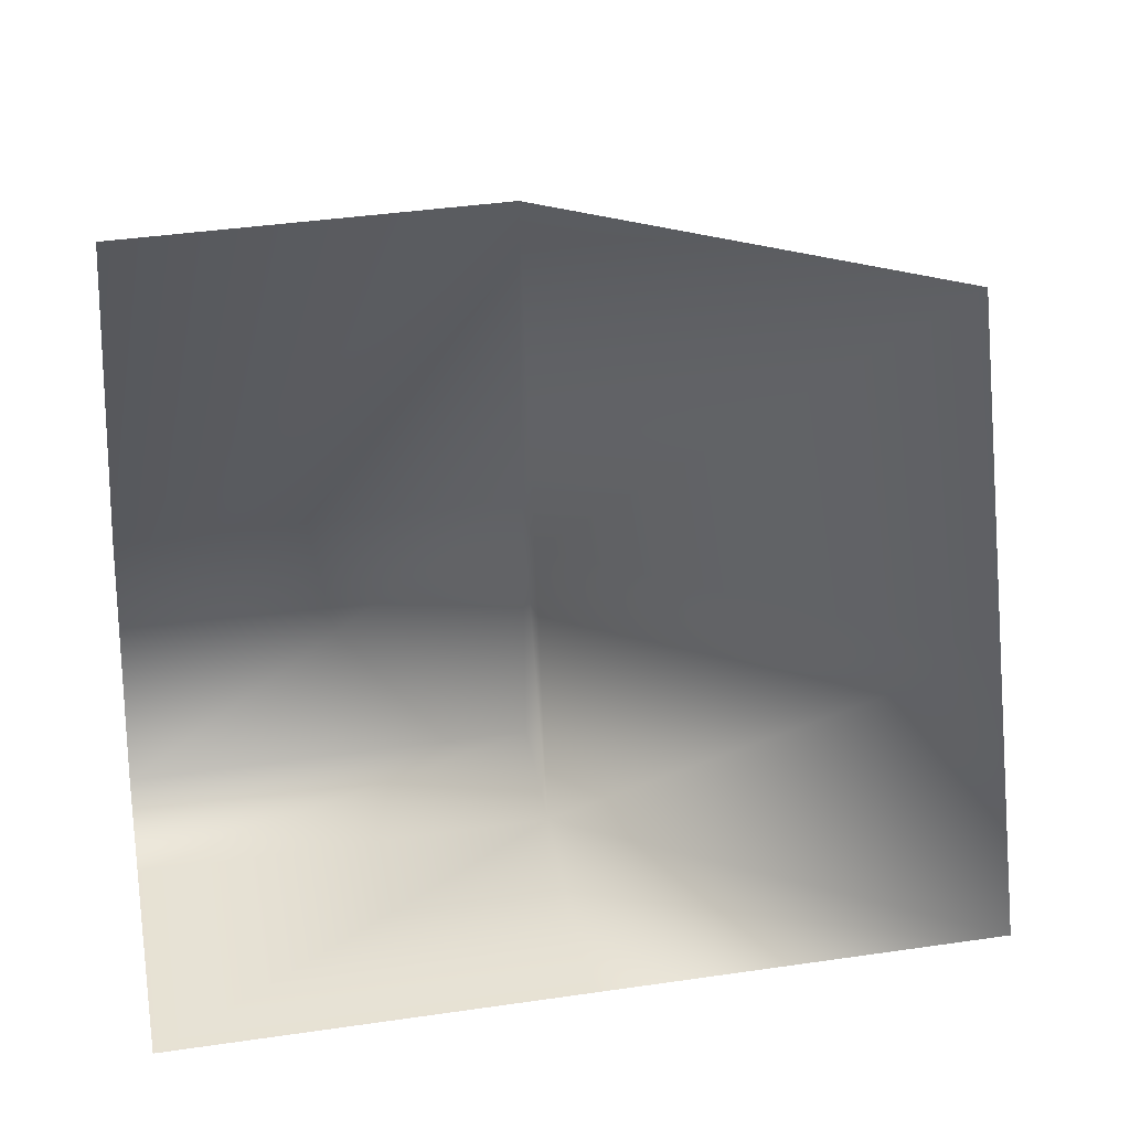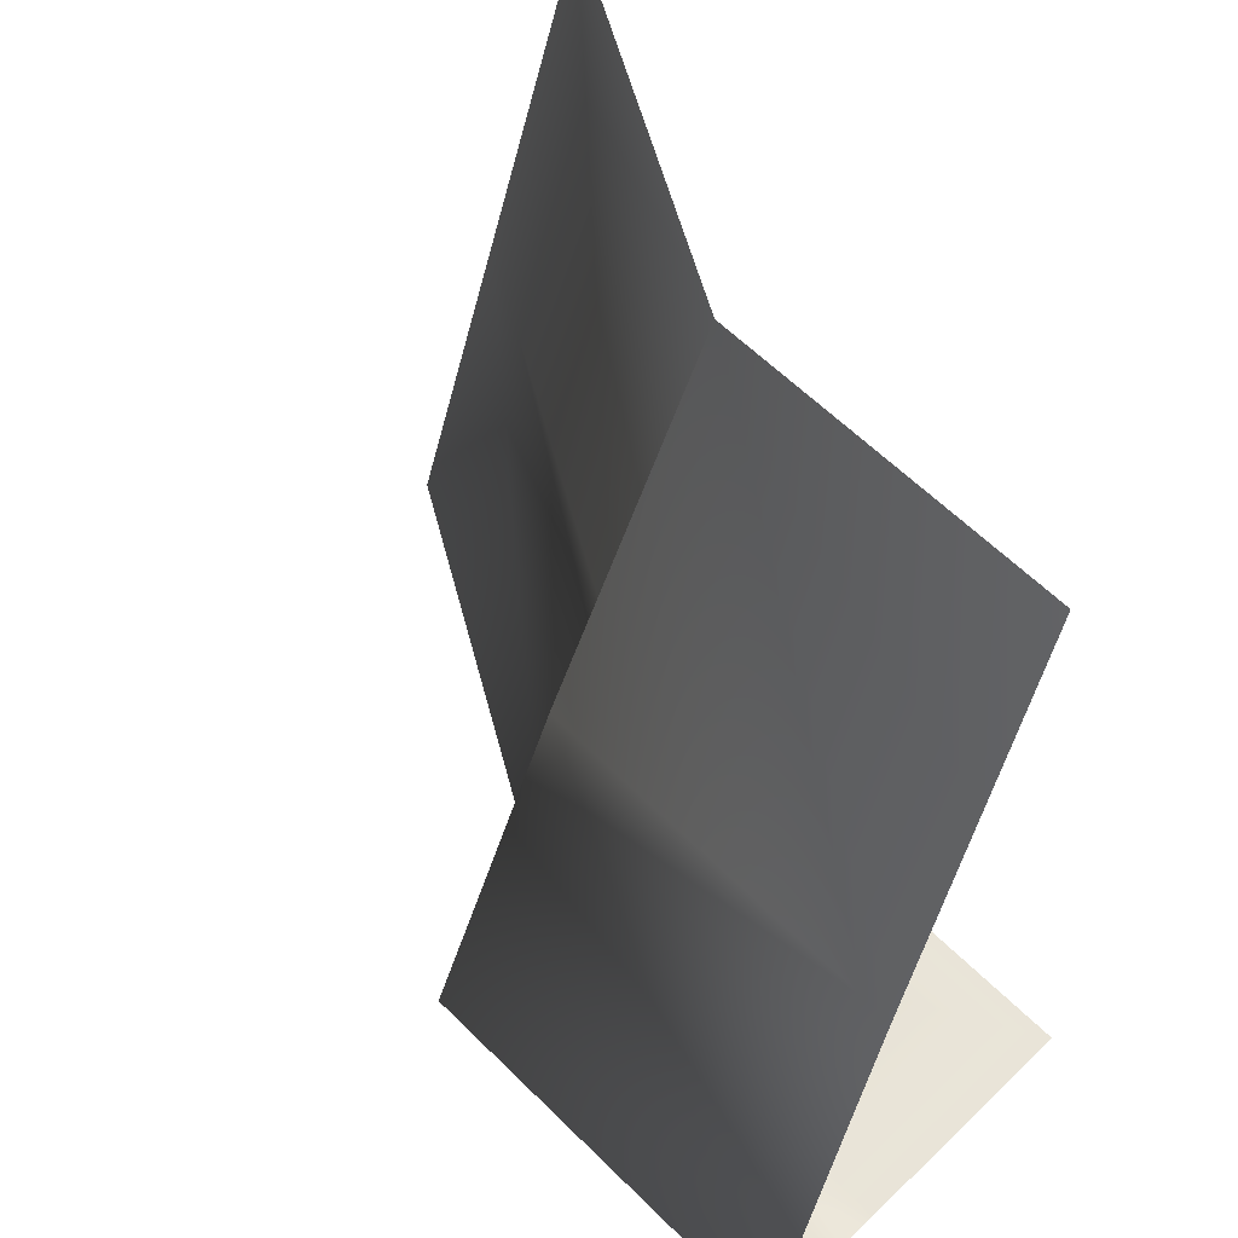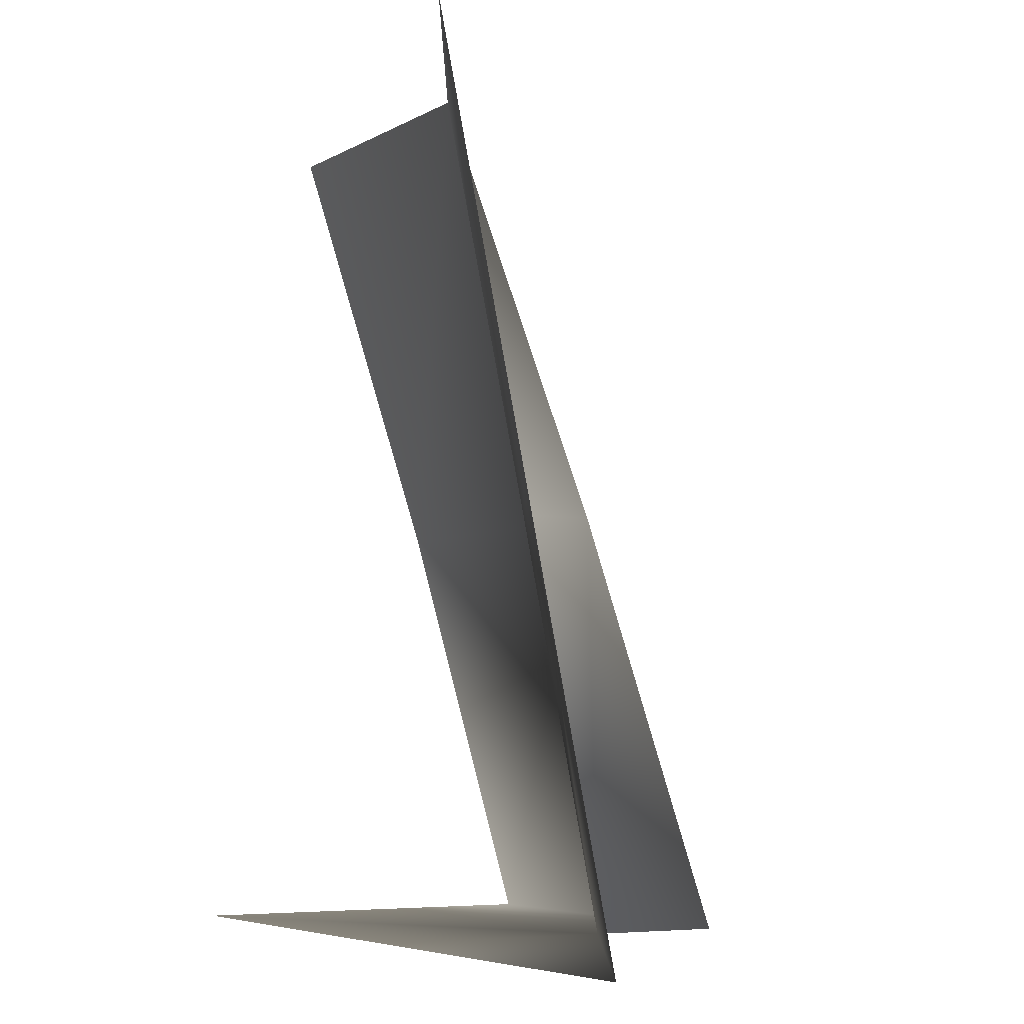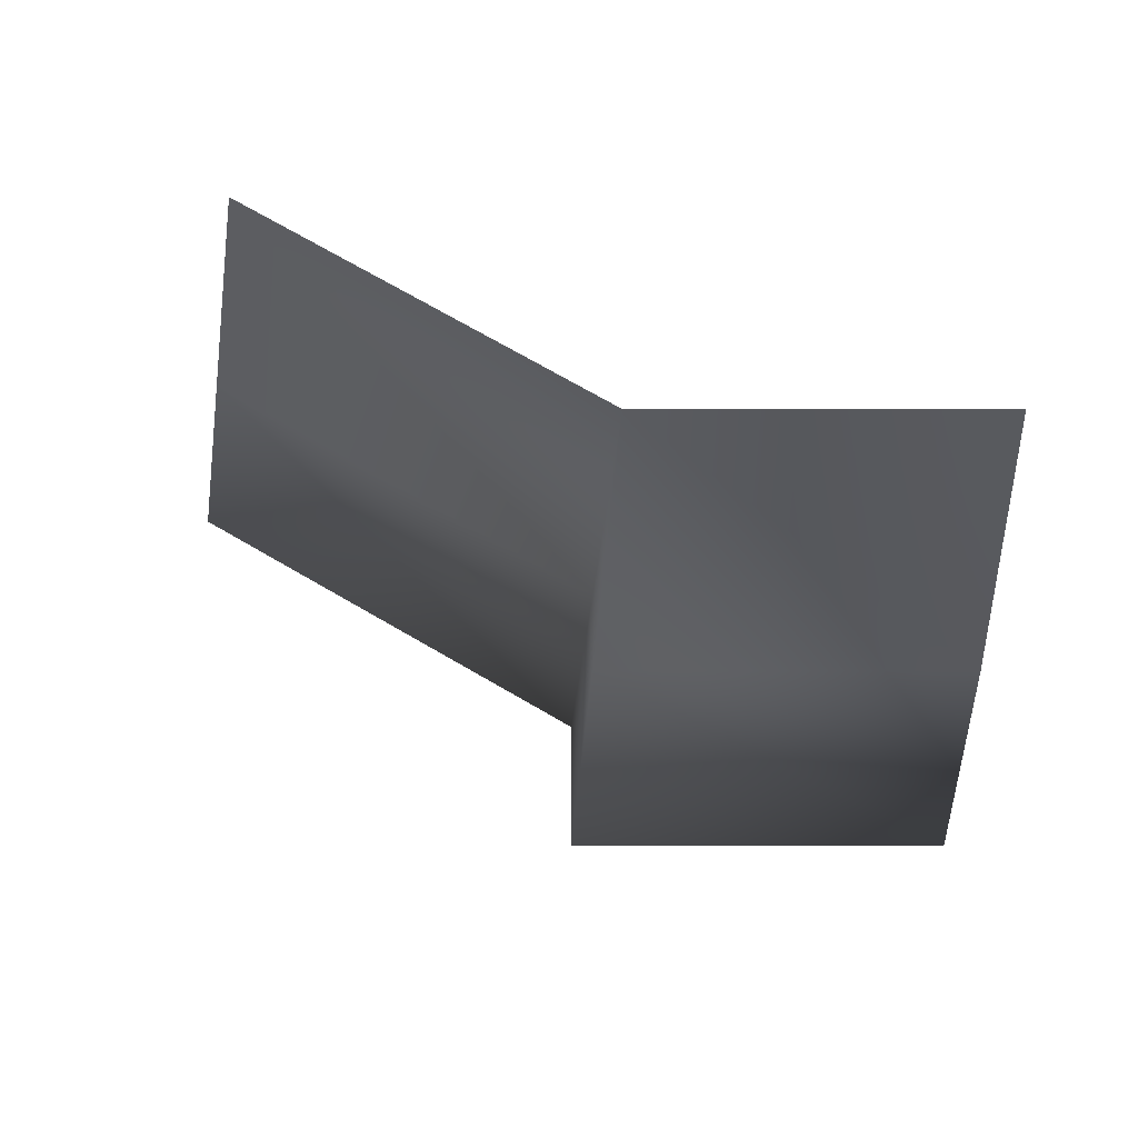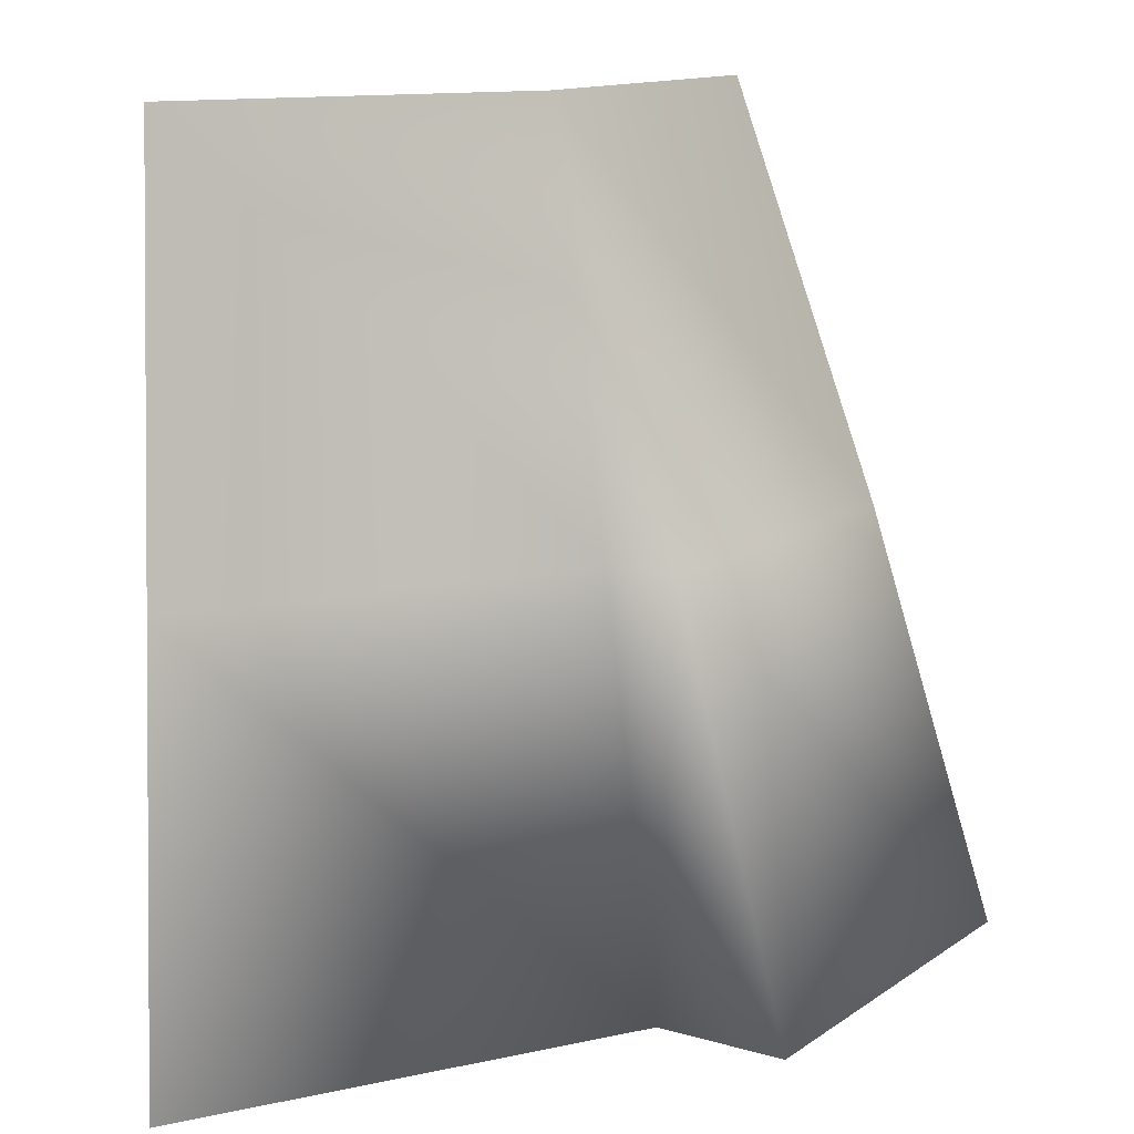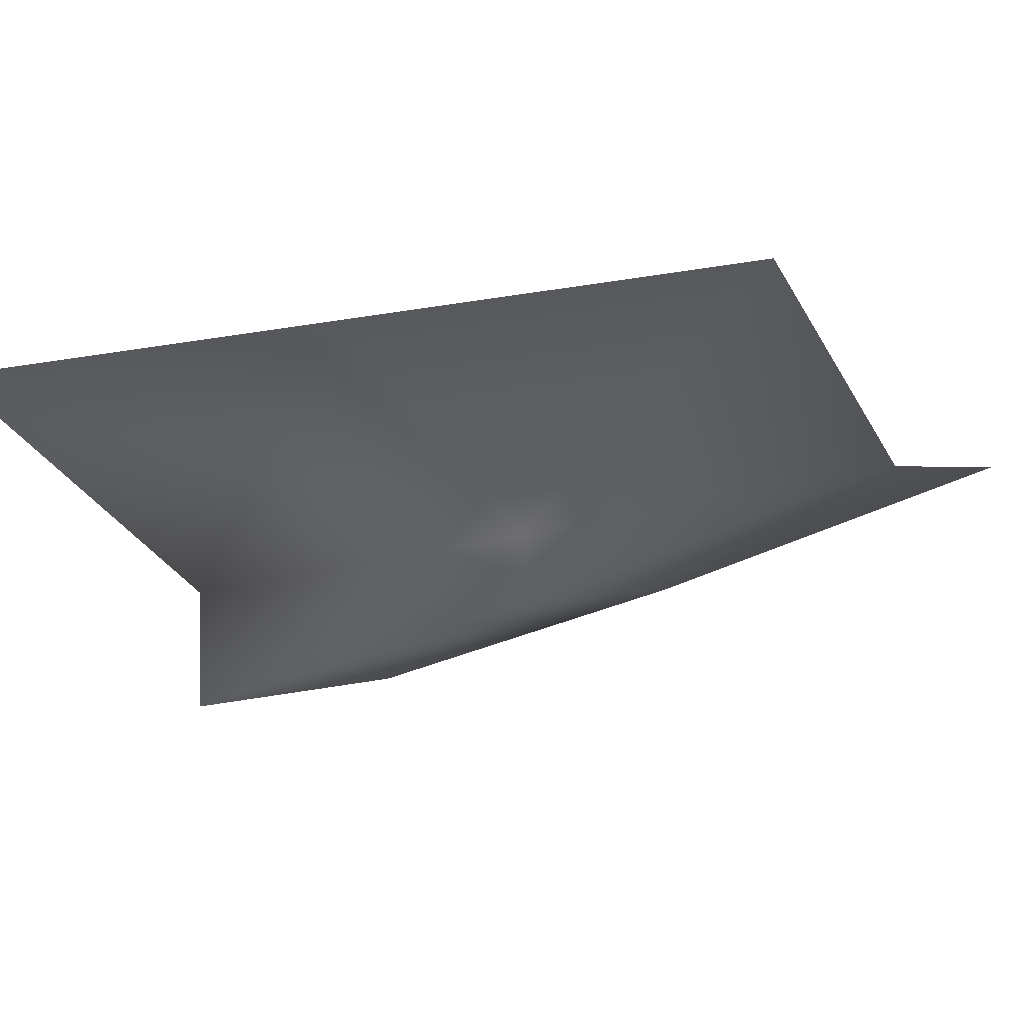
<metadata>
{"format":"obj","ext":"obj","renderer":"f3d","projection":"perspective","resolution":1024,"background":"white","views":[{"elev":39.6,"azim":-10.3,"up":"+Y"},{"elev":60.1,"azim":-134.6,"up":"+Y"},{"elev":-5.1,"azim":60.5,"up":"+Y"},{"elev":-11.4,"azim":-179.7,"up":"+Z"},{"elev":13.0,"azim":123.6,"up":"+Y"},{"elev":0.9,"azim":118.7,"up":"+Z"}]}
</metadata>
<code>
o hurricos.109_tex_72.326
v -0.3255 0.5191 -3.599
v -0.02922 0.5191 -3.43
v -0.3255 0.5191 -3.43
v -0.02922 0.5191 -3.599
v -0.02922 0.5191 -3.694
v -0.3255 0.5191 -3.694
v -0.3116 0.8154 -3.601
v -0.04542 0.8154 -3.601
v -0.2954 1.112 -3.495
v -0.06162 1.112 -3.495
v 0.1698 1.112 -3.365
v 0.2184 0.8154 -3.397
v 0.267 0.5191 -3.43
v -0.04542 0.8154 -3.548
f 4 3 2
f 5 1 4
f 6 8 7
f 7 10 9
f 4 2 13
f 14 10 8
f 8 4 14
f 14 11 10
f 4 12 14
f 4 1 3
f 5 6 1
f 6 5 8
f 7 8 10
f 8 5 4
f 14 12 11
f 4 13 12

</code>
